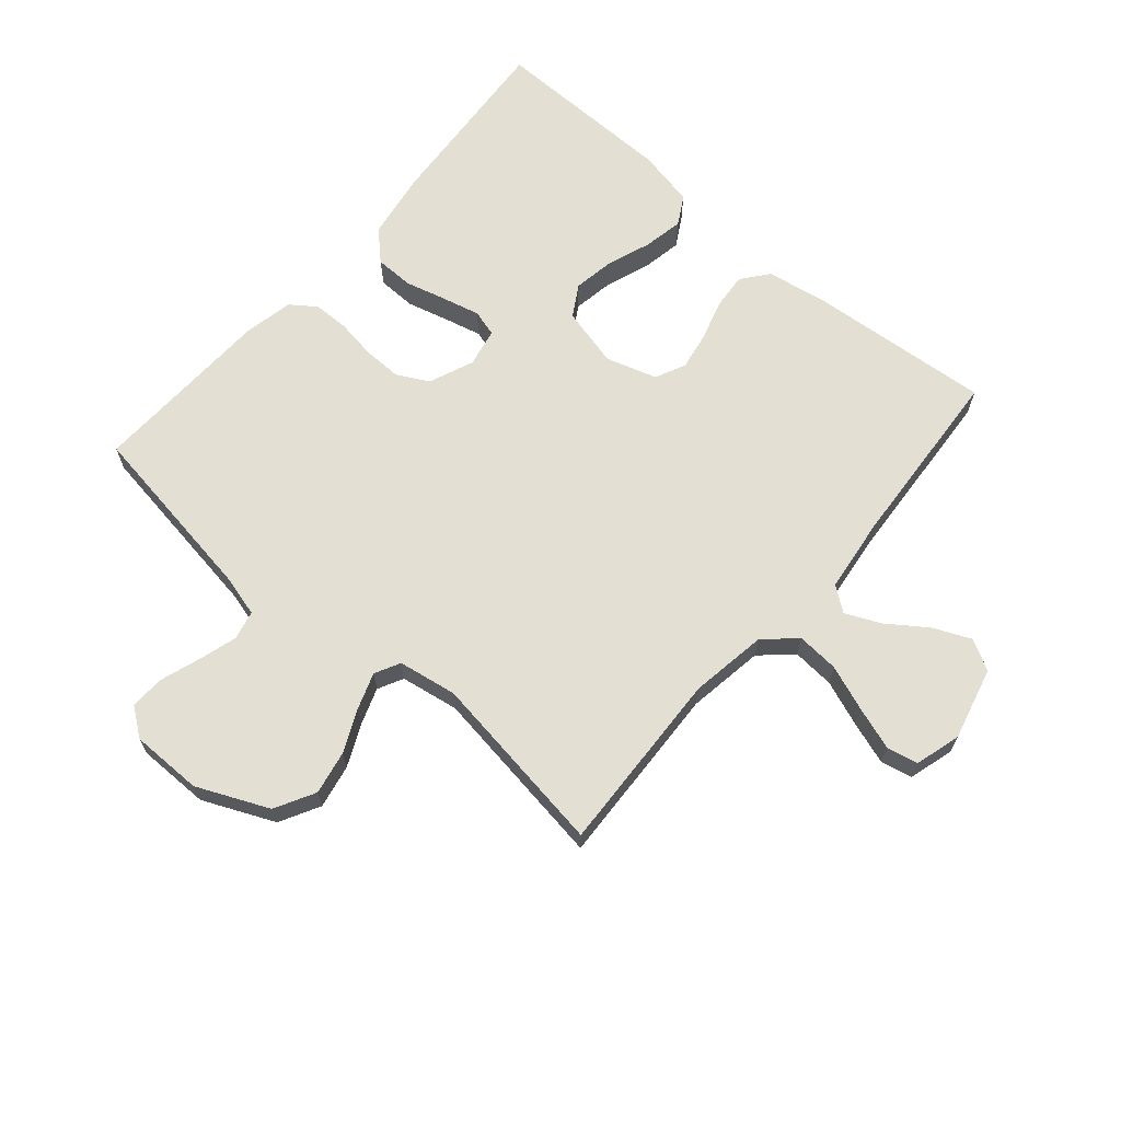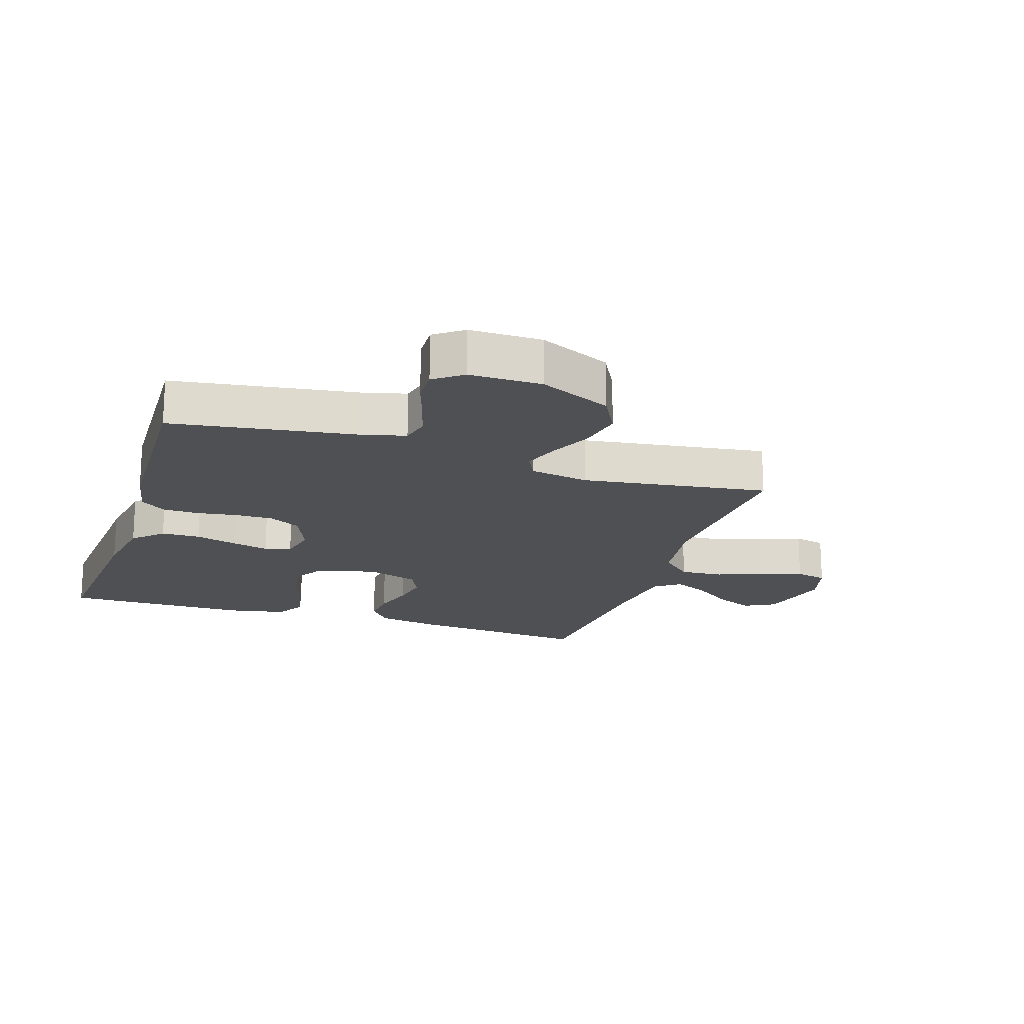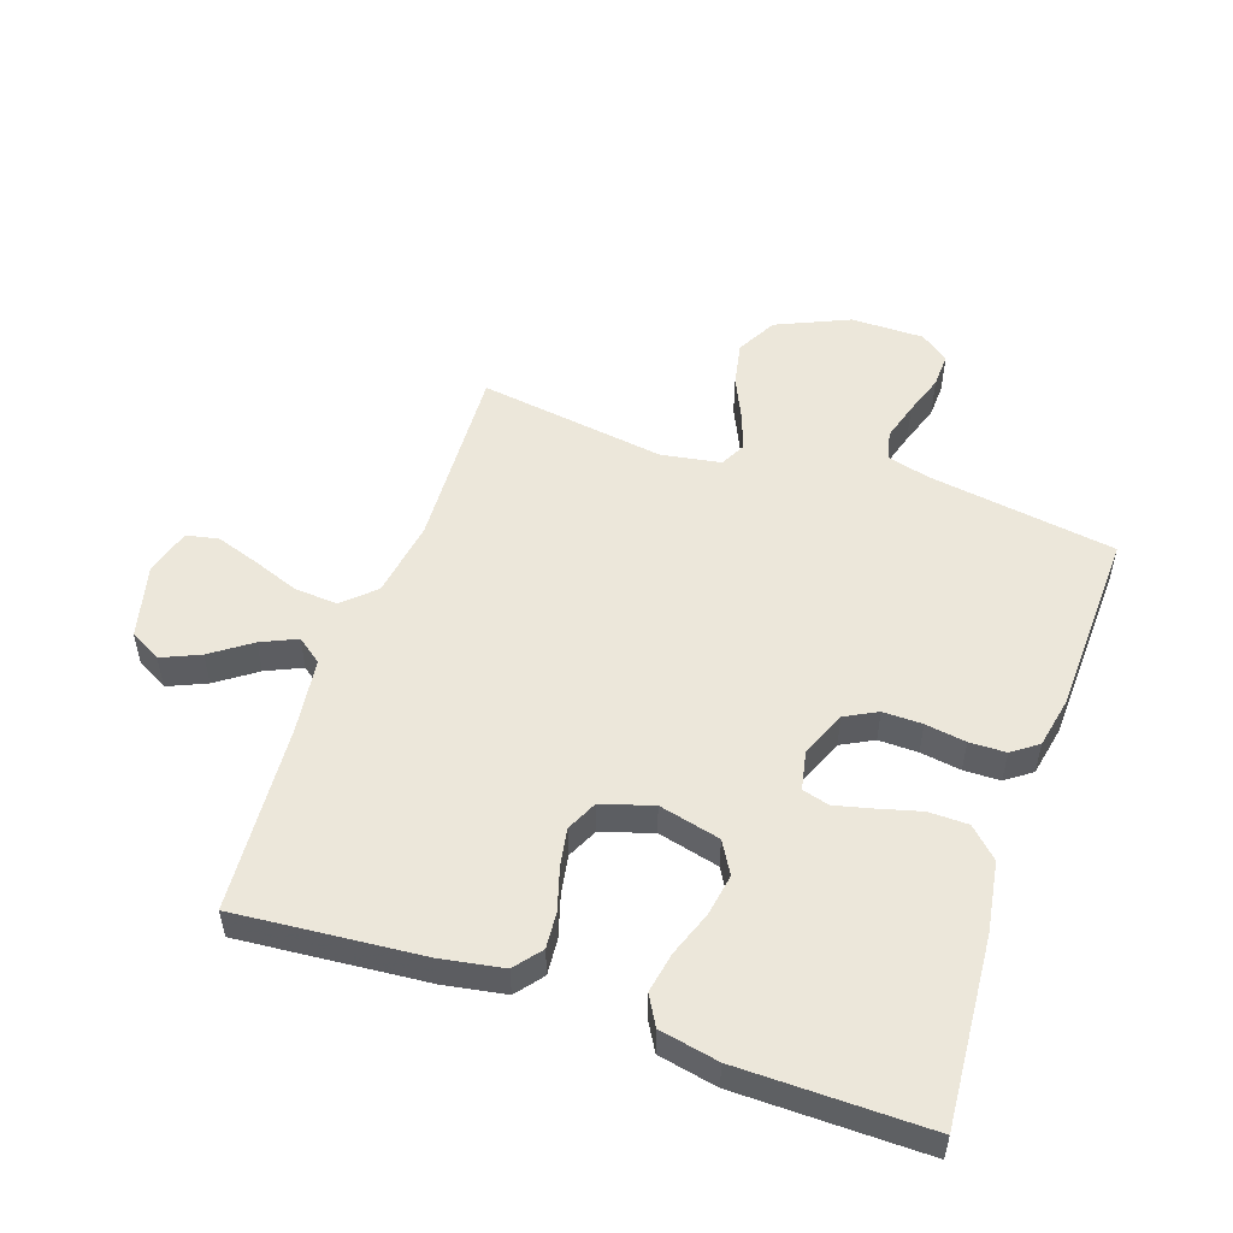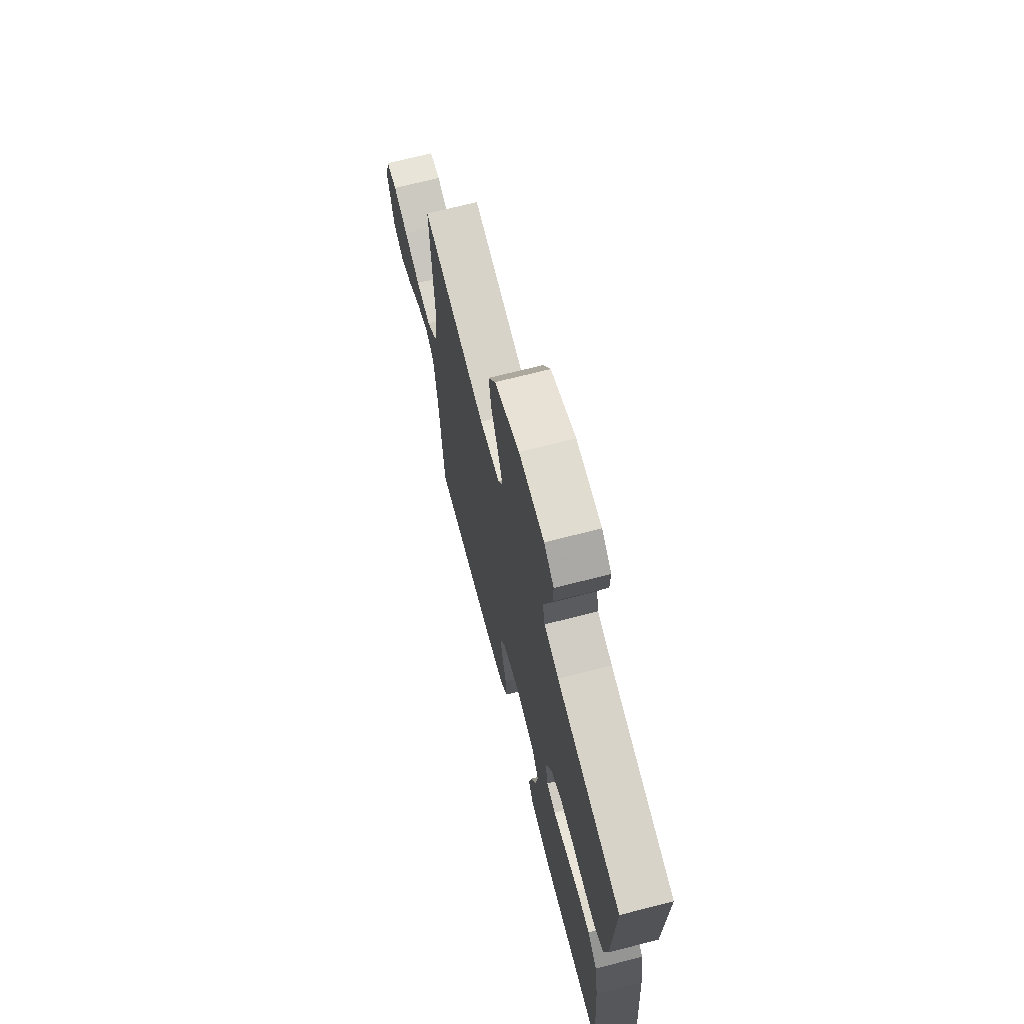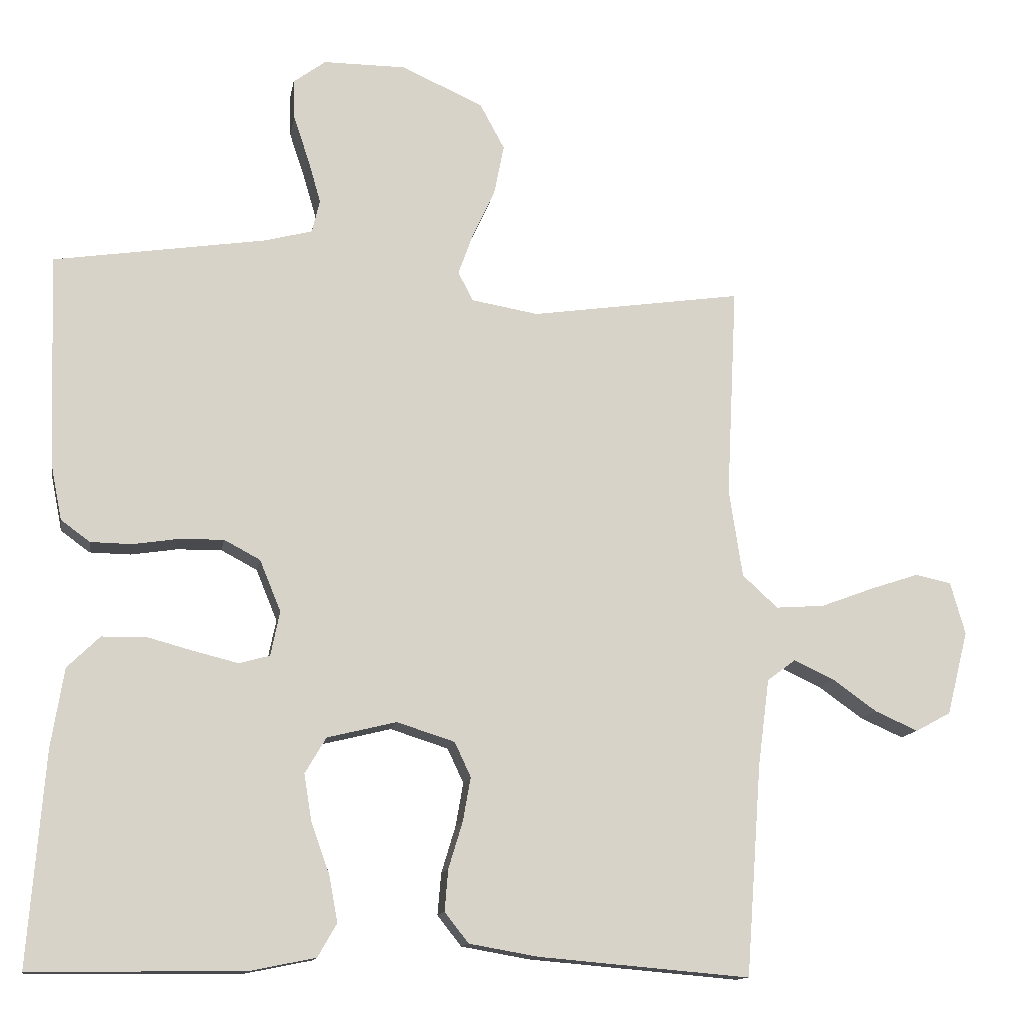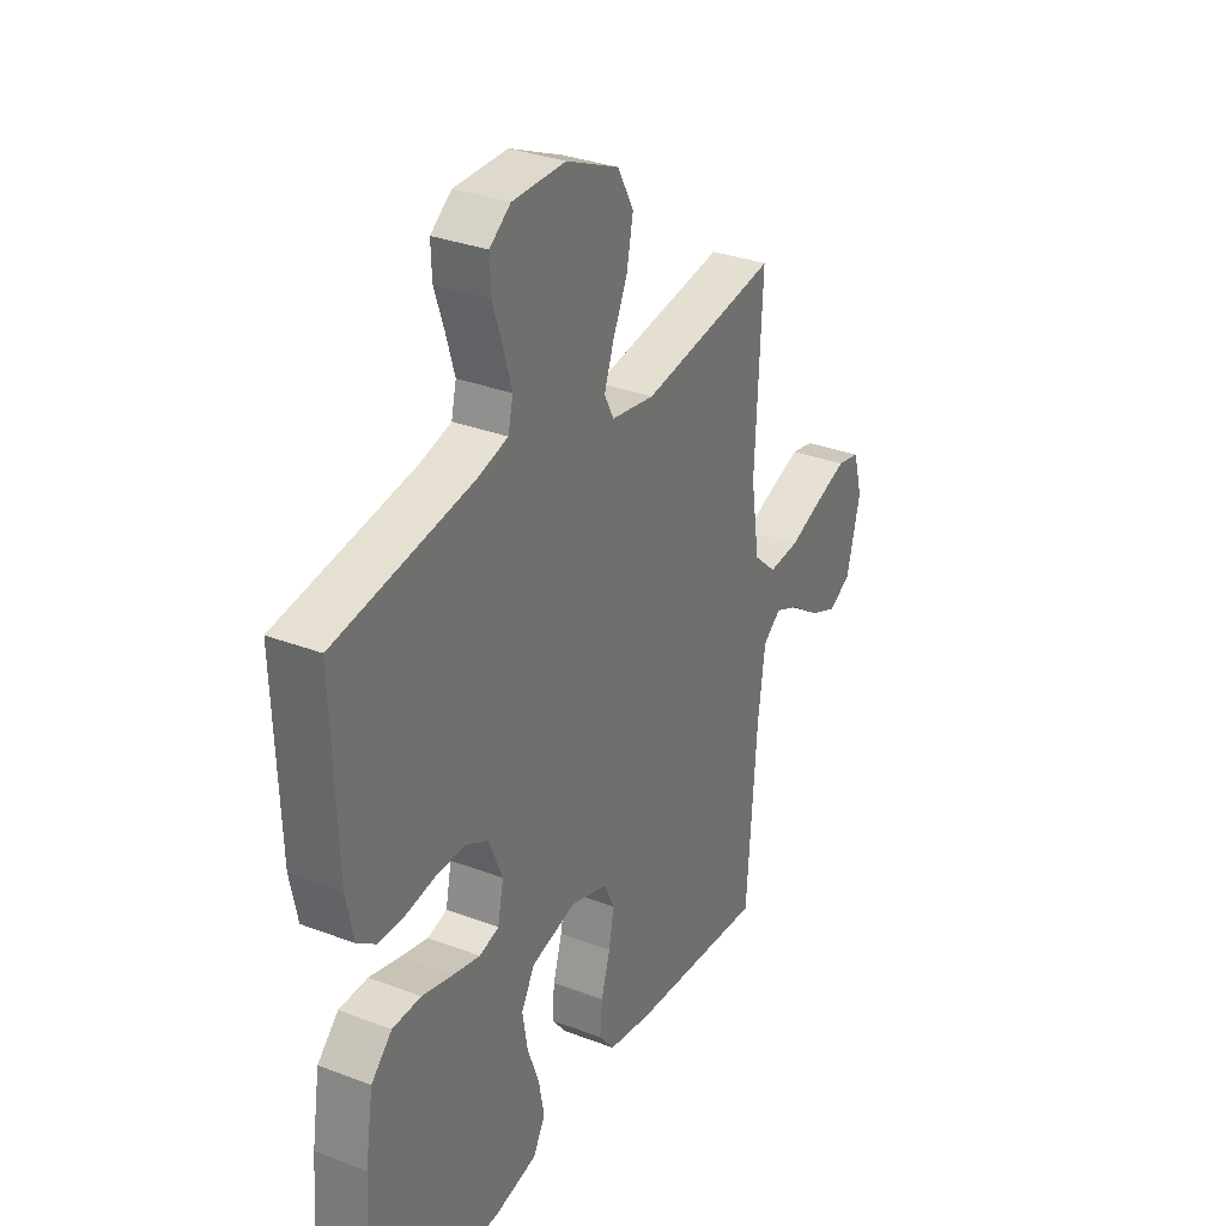
<metadata>
{"format":"obj","ext":"obj","renderer":"f3d","projection":"perspective","resolution":1024,"background":"white","views":[{"elev":66.5,"azim":40.8,"up":"+Y"},{"elev":-18.6,"azim":-18.2,"up":"+Y"},{"elev":52.3,"azim":-161.0,"up":"+Y"},{"elev":69.5,"azim":-104.4,"up":"+Z"},{"elev":-13.1,"azim":-9.7,"up":"+Z"},{"elev":32.2,"azim":-61.9,"up":"+Z"}]}
</metadata>
<code>
v 0.5 0.07 0.5
v 0.485 0.07 0.2
v 0.504 0.07 0.075
v 0.554 0.07 0.029
v 0.623 0.07 0.034
v 0.698 0.07 0.062
v 0.767 0.07 0.085
v 0.818 0.07 0.074
v 0.839 0.07 0
v 0.809 0.07 -0.119
v 0.759 0.07 -0.146
v 0.698 0.07 -0.119
v 0.635 0.07 -0.074
v 0.578 0.07 -0.048
v 0.538 0.07 -0.078
v 0.522 0.07 -0.2
v 0.5 0.07 -0.5
v 0.2 0.07 -0.474
v 0.103 0.07 -0.457
v 0.069 0.07 -0.414
v 0.074 0.07 -0.355
v 0.094 0.07 -0.289
v 0.105 0.07 -0.227
v 0.082 0.07 -0.178
v 0 0.07 -0.152
v -0.098 0.07 -0.176
v -0.128 0.07 -0.227
v -0.117 0.07 -0.294
v -0.091 0.07 -0.366
v -0.079 0.07 -0.431
v -0.106 0.07 -0.478
v -0.2 0.07 -0.497
v -0.5 0.07 -0.5
v -0.477 0.07 -0.2
v -0.459 0.07 -0.088
v -0.413 0.07 -0.043
v -0.35 0.07 -0.042
v -0.283 0.07 -0.06
v -0.222 0.07 -0.075
v -0.179 0.07 -0.063
v -0.166 0.07 0
v -0.196 0.07 0.073
v -0.247 0.07 0.1
v -0.31 0.07 0.099
v -0.375 0.07 0.089
v -0.433 0.07 0.09
v -0.474 0.07 0.12
v -0.49 0.07 0.2
v -0.5 0.07 0.5
v -0.2 0.07 0.546
v -0.132 0.07 0.564
v -0.121 0.07 0.611
v -0.139 0.07 0.673
v -0.161 0.07 0.739
v -0.163 0.07 0.795
v -0.117 0.07 0.829
v 0 0.07 0.829
v 0.116 0.07 0.777
v 0.151 0.07 0.712
v 0.137 0.07 0.641
v 0.105 0.07 0.572
v 0.084 0.07 0.513
v 0.105 0.07 0.472
v 0.2 0.07 0.456
v 0.5 0 0.5
v 0.485 0 0.2
v 0.504 0 0.075
v 0.554 0 0.029
v 0.623 0 0.034
v 0.698 0 0.062
v 0.767 0 0.085
v 0.818 0 0.074
v 0.839 0 0
v 0.809 0 -0.119
v 0.759 0 -0.146
v 0.698 0 -0.119
v 0.635 0 -0.074
v 0.578 0 -0.048
v 0.538 0 -0.078
v 0.522 0 -0.2
v 0.5 0 -0.5
v 0.2 0 -0.474
v 0.103 0 -0.457
v 0.069 0 -0.414
v 0.074 0 -0.355
v 0.094 0 -0.289
v 0.105 0 -0.227
v 0.082 0 -0.178
v 0 0 -0.152
v -0.098 0 -0.176
v -0.128 0 -0.227
v -0.117 0 -0.294
v -0.091 0 -0.366
v -0.079 0 -0.431
v -0.106 0 -0.478
v -0.2 0 -0.497
v -0.5 0 -0.5
v -0.477 0 -0.2
v -0.459 0 -0.088
v -0.413 0 -0.043
v -0.35 0 -0.042
v -0.283 0 -0.06
v -0.222 0 -0.075
v -0.179 0 -0.063
v -0.166 0 0
v -0.196 0 0.073
v -0.247 0 0.1
v -0.31 0 0.099
v -0.375 0 0.089
v -0.433 0 0.09
v -0.474 0 0.12
v -0.49 0 0.2
v -0.5 0 0.5
v -0.2 0 0.546
v -0.132 0 0.564
v -0.121 0 0.611
v -0.139 0 0.673
v -0.161 0 0.739
v -0.163 0 0.795
v -0.117 0 0.829
v 0 0 0.829
v 0.116 0 0.777
v 0.151 0 0.712
v 0.137 0 0.641
v 0.105 0 0.572
v 0.084 0 0.513
v 0.105 0 0.472
v 0.2 0 0.456
f 59 60 61
f 58 59 61
f 57 58 61
f 56 57 61
f 55 56 61
f 54 55 61
f 53 54 61
f 52 53 61 62
f 51 52 62 63
f 48 49 50
f 47 48 50
f 46 47 50
f 45 46 50
f 44 45 50
f 50 51 63
f 44 50 63
f 43 44 63
f 36 37 38
f 35 36 38
f 34 35 38
f 33 34 38
f 32 33 38
f 31 32 38
f 30 31 38
f 29 30 38
f 28 29 38
f 27 28 38 39
f 26 27 39 40
f 20 21 22
f 19 20 22
f 18 19 22
f 17 18 22
f 16 17 22
f 15 16 22 23
f 14 15 23 24
f 11 12 13
f 10 11 13
f 9 10 13
f 8 9 13
f 7 8 13
f 6 7 13
f 5 6 13
f 4 5 13 14
f 14 24 25
f 4 14 25
f 3 4 25
f 64 1 2
f 64 2 3
f 63 64 3
f 43 63 3
f 42 43 3
f 41 42 3 25
f 25 26 40 41
f 125 124 123
f 125 123 122
f 125 122 121
f 125 121 120
f 125 120 119
f 125 119 118
f 125 118 117
f 126 125 117 116
f 127 126 116 115
f 114 113 112
f 114 112 111
f 114 111 110
f 114 110 109
f 114 109 108
f 127 115 114
f 127 114 108
f 127 108 107
f 102 101 100
f 102 100 99
f 102 99 98
f 102 98 97
f 102 97 96
f 102 96 95
f 102 95 94
f 102 94 93
f 102 93 92
f 103 102 92 91
f 104 103 91 90
f 86 85 84
f 86 84 83
f 86 83 82
f 86 82 81
f 86 81 80
f 87 86 80 79
f 88 87 79 78
f 77 76 75
f 77 75 74
f 77 74 73
f 77 73 72
f 77 72 71
f 77 71 70
f 77 70 69
f 78 77 69 68
f 89 88 78
f 89 78 68
f 89 68 67
f 66 65 128
f 67 66 128
f 67 128 127
f 67 127 107
f 67 107 106
f 89 67 106 105
f 105 104 90 89
f 1 65 66 2
f 2 66 67 3
f 3 67 68 4
f 4 68 69 5
f 5 69 70 6
f 6 70 71 7
f 7 71 72 8
f 8 72 73 9
f 9 73 74 10
f 10 74 75 11
f 11 75 76 12
f 12 76 77 13
f 13 77 78 14
f 14 78 79 15
f 15 79 80 16
f 16 80 81 17
f 17 81 82 18
f 18 82 83 19
f 19 83 84 20
f 20 84 85 21
f 21 85 86 22
f 22 86 87 23
f 23 87 88 24
f 24 88 89 25
f 25 89 90 26
f 26 90 91 27
f 27 91 92 28
f 28 92 93 29
f 29 93 94 30
f 30 94 95 31
f 31 95 96 32
f 32 96 97 33
f 33 97 98 34
f 34 98 99 35
f 35 99 100 36
f 36 100 101 37
f 37 101 102 38
f 38 102 103 39
f 39 103 104 40
f 40 104 105 41
f 41 105 106 42
f 42 106 107 43
f 43 107 108 44
f 44 108 109 45
f 45 109 110 46
f 46 110 111 47
f 47 111 112 48
f 48 112 113 49
f 49 113 114 50
f 50 114 115 51
f 51 115 116 52
f 52 116 117 53
f 53 117 118 54
f 54 118 119 55
f 55 119 120 56
f 56 120 121 57
f 57 121 122 58
f 58 122 123 59
f 59 123 124 60
f 60 124 125 61
f 61 125 126 62
f 62 126 127 63
f 63 127 128 64
f 64 128 65 1

</code>
